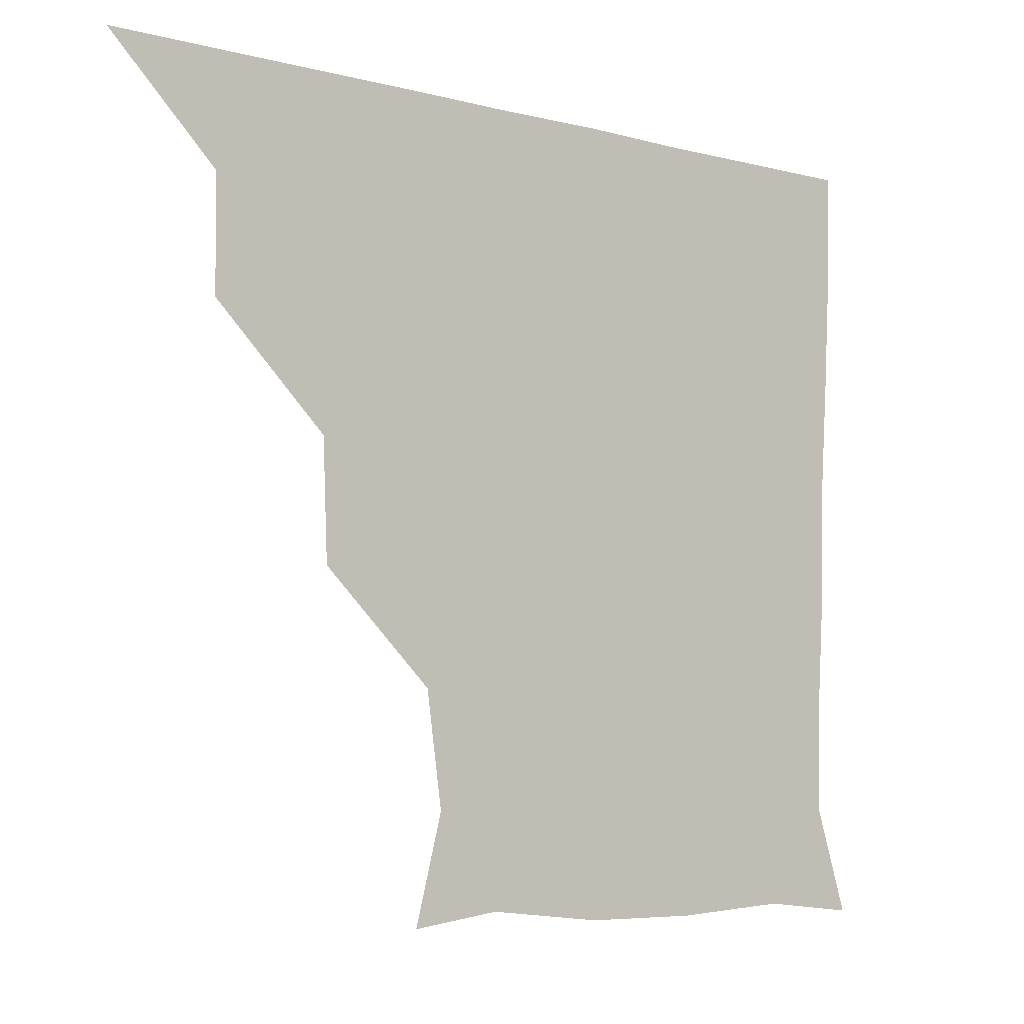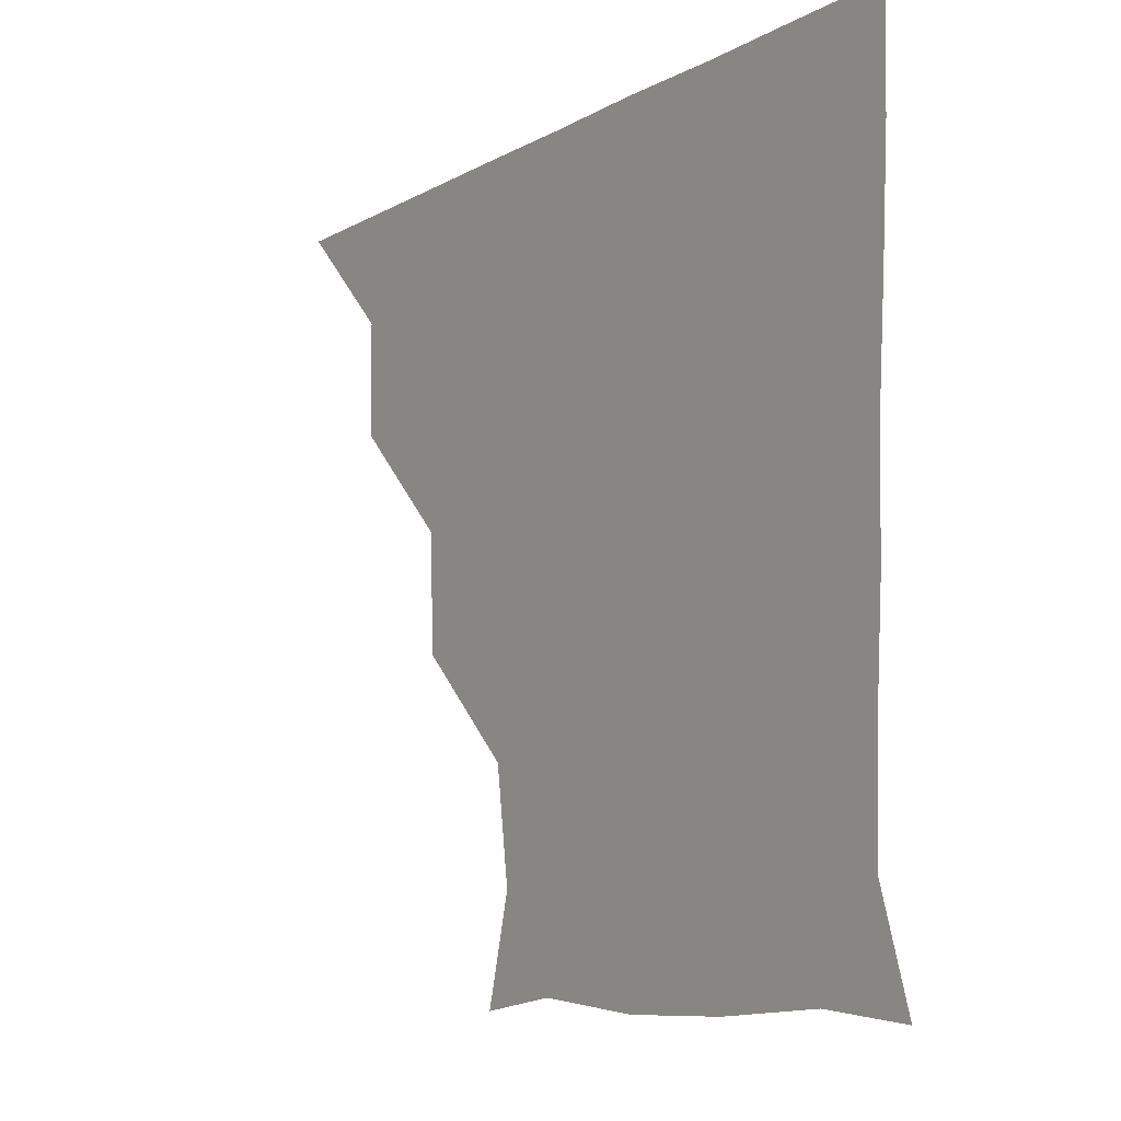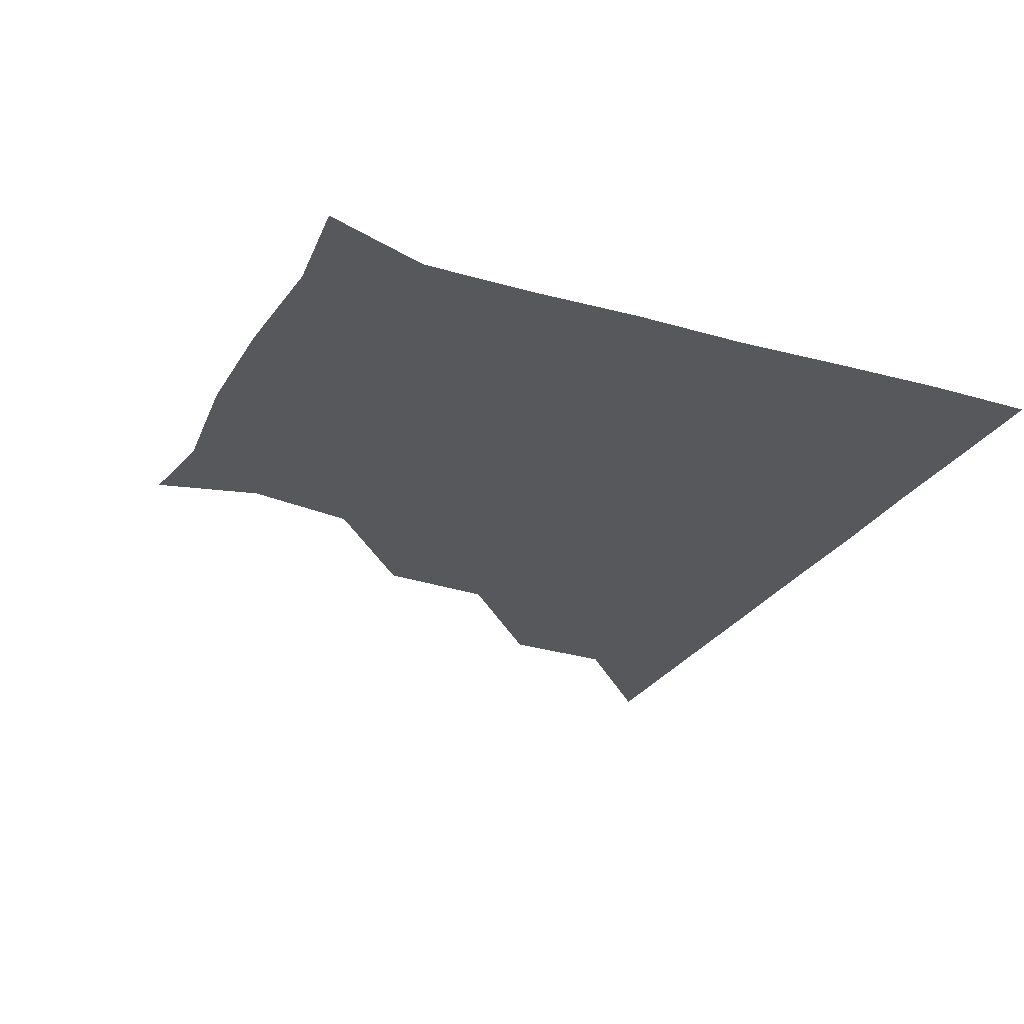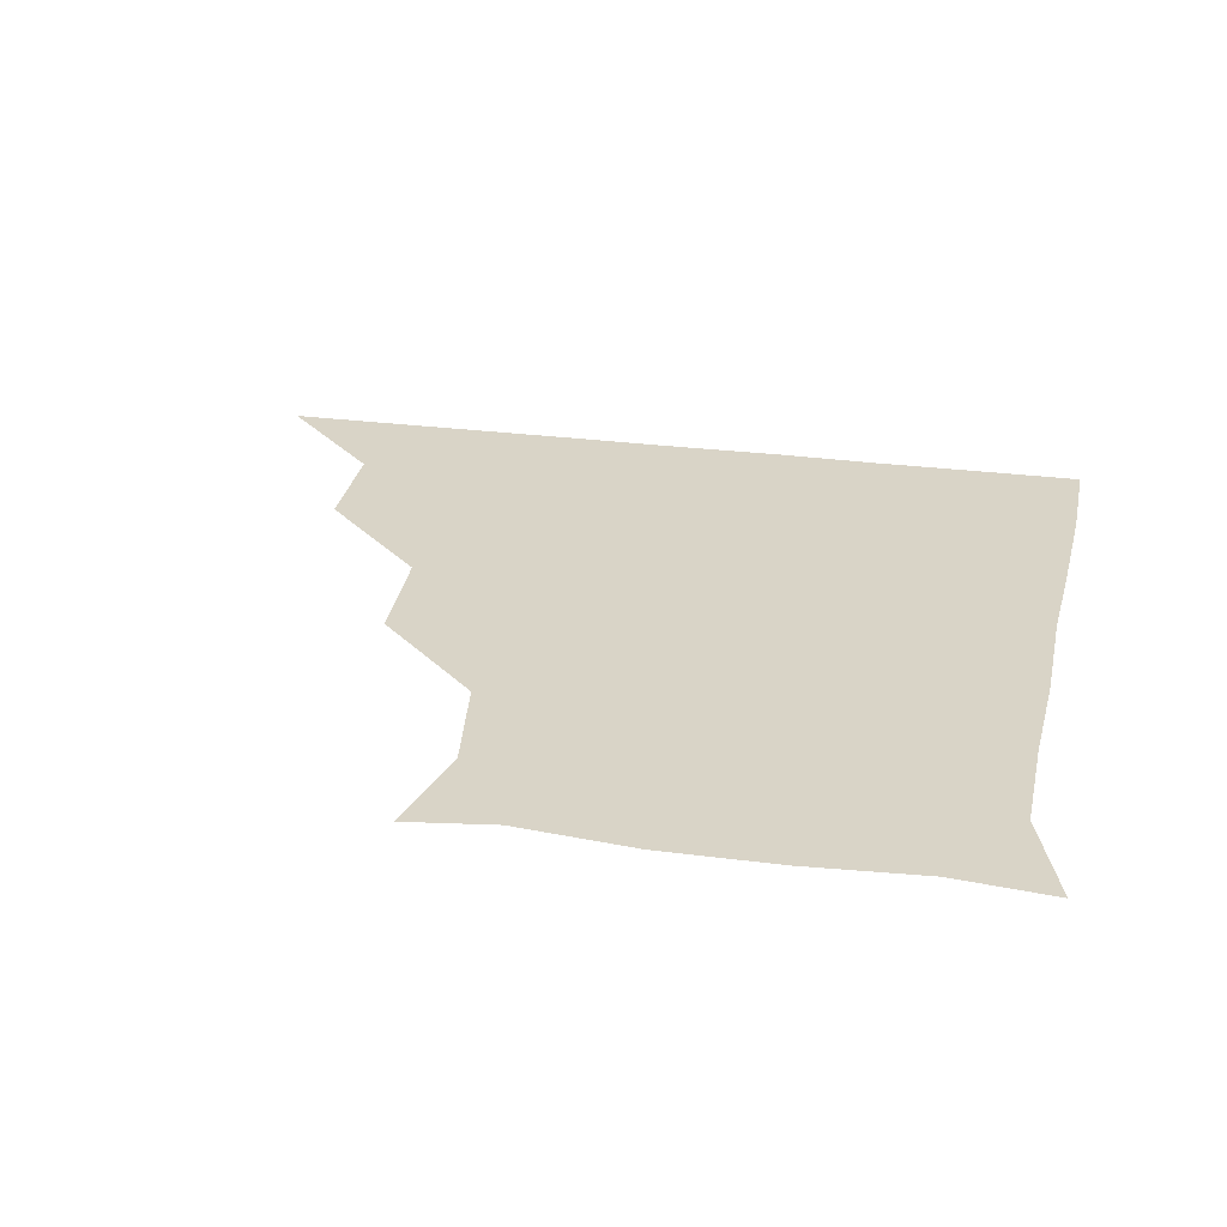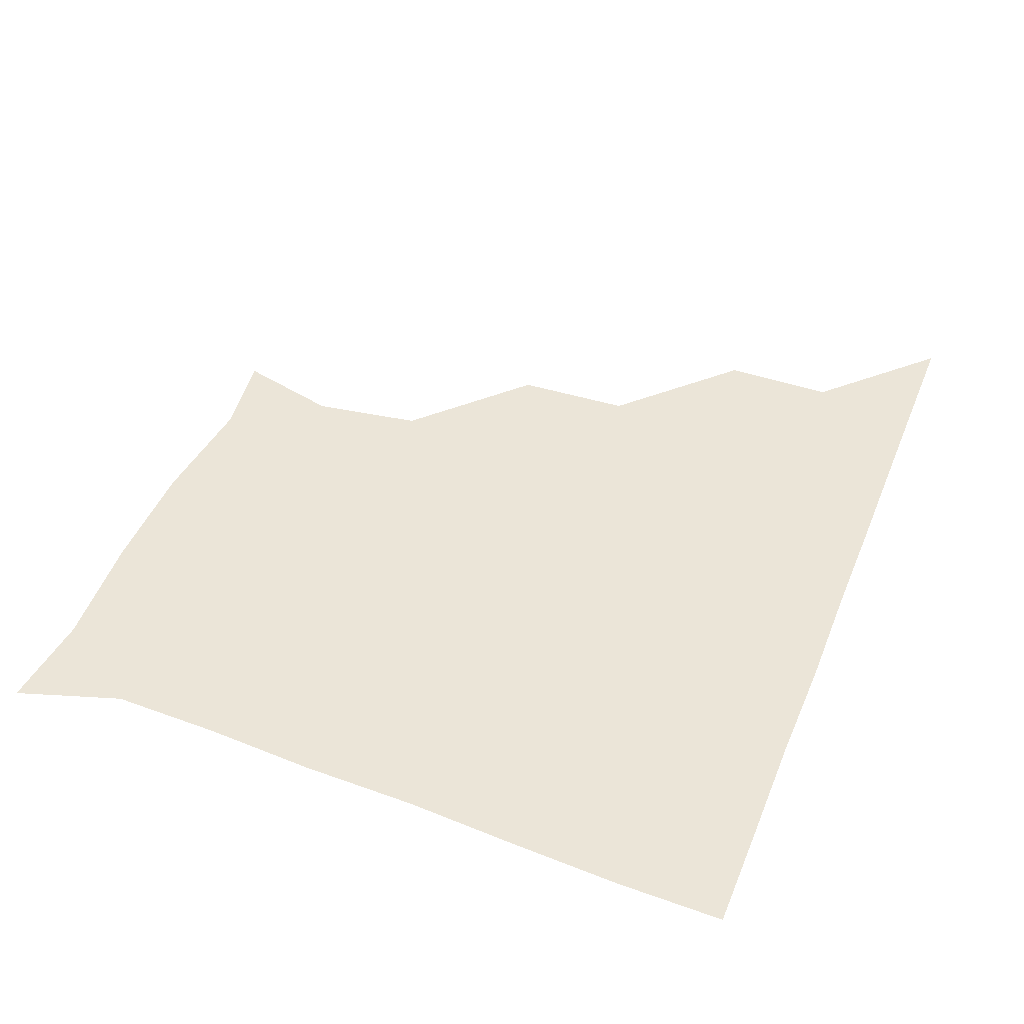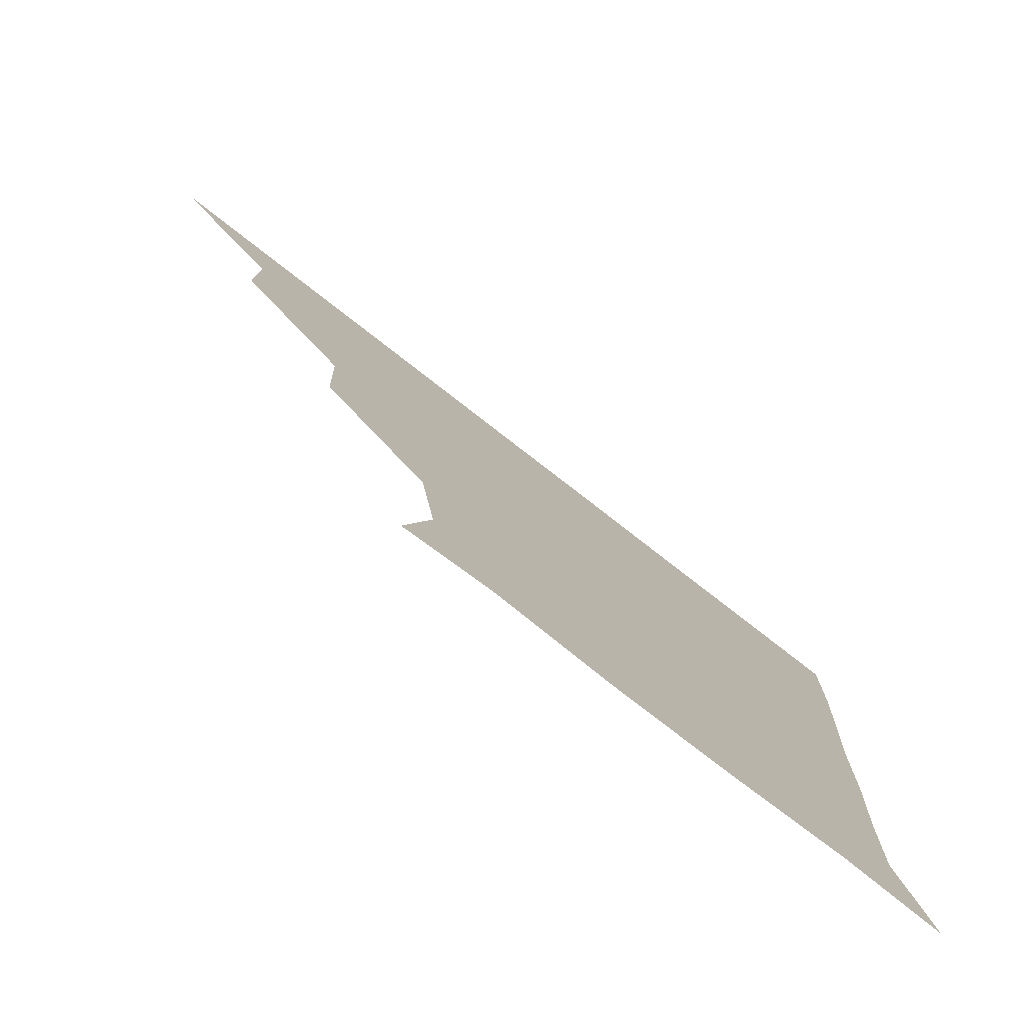
<metadata>
{"format":"obj","ext":"obj","renderer":"f3d","projection":"perspective","resolution":1024,"background":"white","views":[{"elev":-6.1,"azim":-38.4,"up":"+Y"},{"elev":-8.9,"azim":55.7,"up":"+Y"},{"elev":-28.2,"azim":64.8,"up":"+Z"},{"elev":28.8,"azim":11.0,"up":"+Z"},{"elev":45.7,"azim":111.5,"up":"+Z"},{"elev":-78.5,"azim":-37.8,"up":"+Y"}]}
</metadata>
<code>
v 451 361 0
v 481.5 300.2 0
v 481.3 331 0
v 481.1 361 0
v 514.1 237.6 0
v 512.9 269.6 0
v 511.3 301.3 0
v 511.3 331.2 0
v 511 361 0
v 541.6 148.6 0
v 549.2 177.5 0
v 544.8 208.2 0
v 542.3 242.1 0
v 541.6 272.2 0
v 541.4 301.7 0
v 541.1 331.1 0
v 540.9 361.1 0
v 566.4 152 0
v 573.6 182 0
v 572.1 212.3 0
v 571.8 242.8 0
v 571.4 271.9 0
v 571.2 301.5 0
v 571.6 331 0
v 570.9 361 0
v 599.6 148.6 0
v 602.5 182.7 0
v 601.2 212.9 0
v 601 242.9 0
v 601.4 272.3 0
v 601.3 301.6 0
v 601.3 330.9 0
v 600.6 361.3 0
v 632.2 148.6 0
v 631.1 184.2 0
v 630.9 213.7 0
v 630.9 242.7 0
v 631.4 272.1 0
v 631.3 301.6 0
v 631.2 331.2 0
v 631 360.8 0
v 665.4 150.6 0
v 658.1 183.5 0
v 659.4 212.5 0
v 659.9 242 0
v 660.4 272.8 0
v 661.1 302.4 0
v 661.4 331.3 0
v 661 361 0
v 692.8 147.7 0
v 683.6 176.8 0
v 684.3 207 0
v 686.2 237.7 0
v 686.8 269.5 0
v 688.8 300.6 0
v 690.5 331.4 0
v 691 361 0
v 721 361 0
f 3 4 1
f 6 7 2
f 2 7 3
f 7 8 3
f 3 8 4
f 8 9 4
f 12 13 5
f 5 13 6
f 13 14 6
f 6 14 7
f 14 15 7
f 7 15 8
f 15 16 8
f 8 16 9
f 16 17 9
f 10 18 11
f 18 19 11
f 11 19 12
f 19 20 12
f 12 20 13
f 20 21 13
f 13 21 14
f 21 22 14
f 14 22 15
f 22 23 15
f 15 23 16
f 23 24 16
f 16 24 17
f 24 25 17
f 18 26 19
f 26 27 19
f 19 27 20
f 27 28 20
f 20 28 21
f 28 29 21
f 21 29 22
f 29 30 22
f 22 30 23
f 30 31 23
f 23 31 24
f 31 32 24
f 24 32 25
f 32 33 25
f 26 34 27
f 34 35 27
f 27 35 28
f 35 36 28
f 28 36 29
f 36 37 29
f 29 37 30
f 37 38 30
f 30 38 31
f 38 39 31
f 31 39 32
f 39 40 32
f 32 40 33
f 40 41 33
f 34 42 35
f 42 43 35
f 35 43 36
f 43 44 36
f 36 44 37
f 44 45 37
f 37 45 38
f 45 46 38
f 38 46 39
f 46 47 39
f 39 47 40
f 47 48 40
f 40 48 41
f 48 49 41
f 42 50 43
f 50 51 43
f 43 51 44
f 51 52 44
f 44 52 45
f 52 53 45
f 45 53 46
f 53 54 46
f 46 54 47
f 54 55 47
f 47 55 48
f 55 56 48
f 48 56 49
f 56 57 49

</code>
